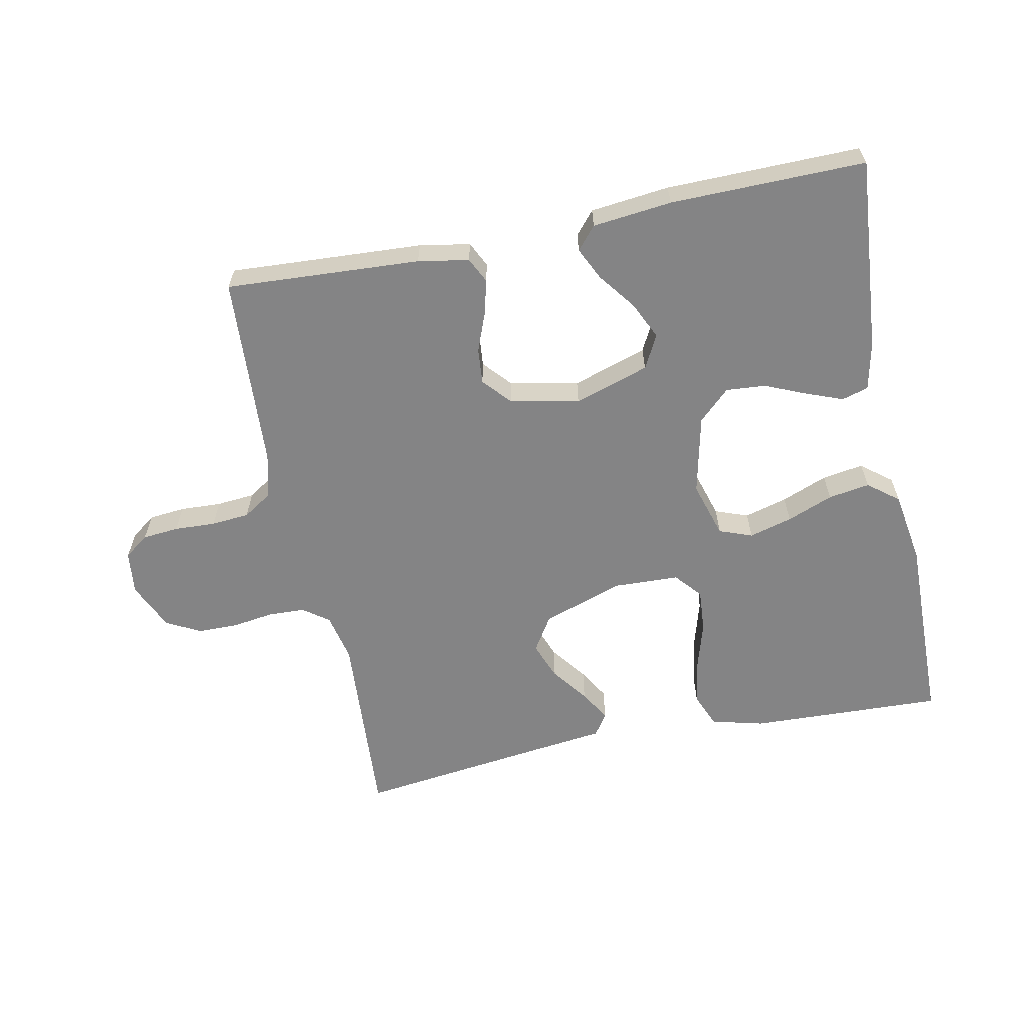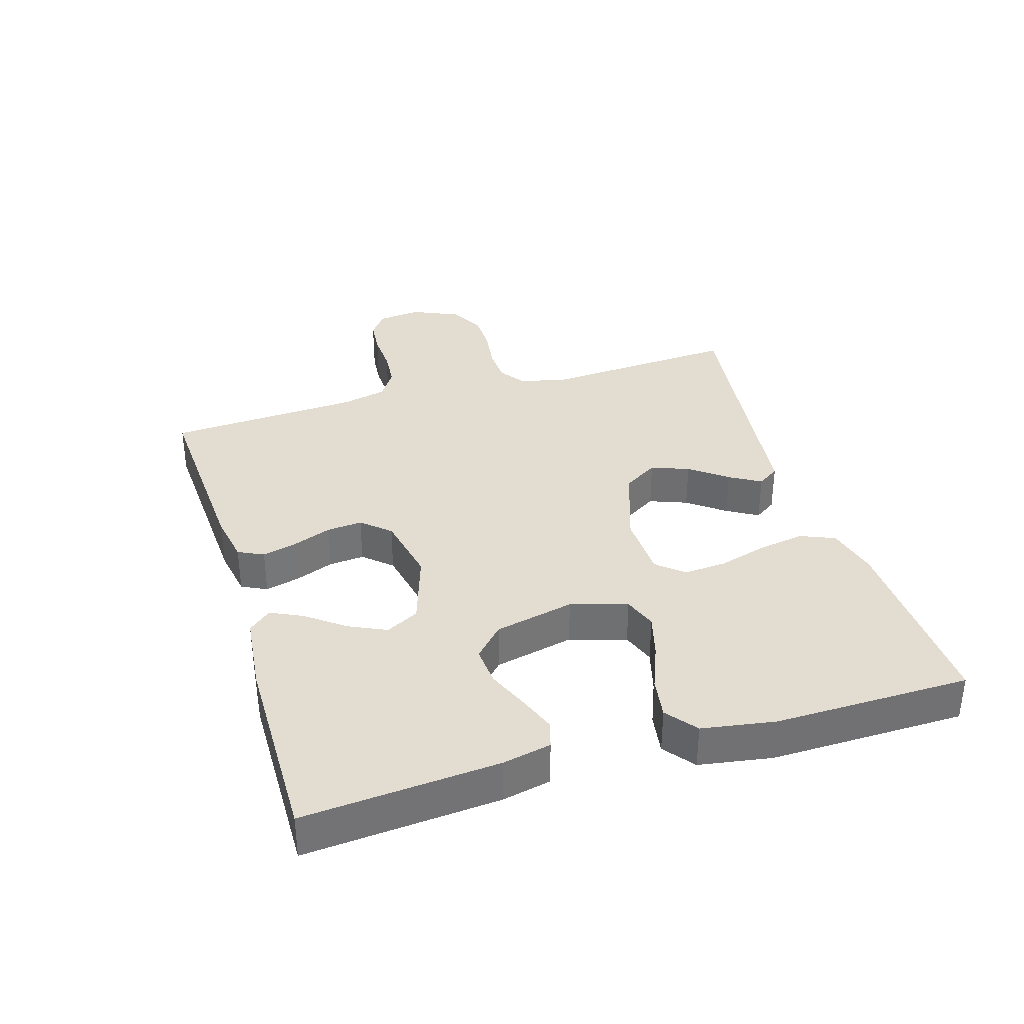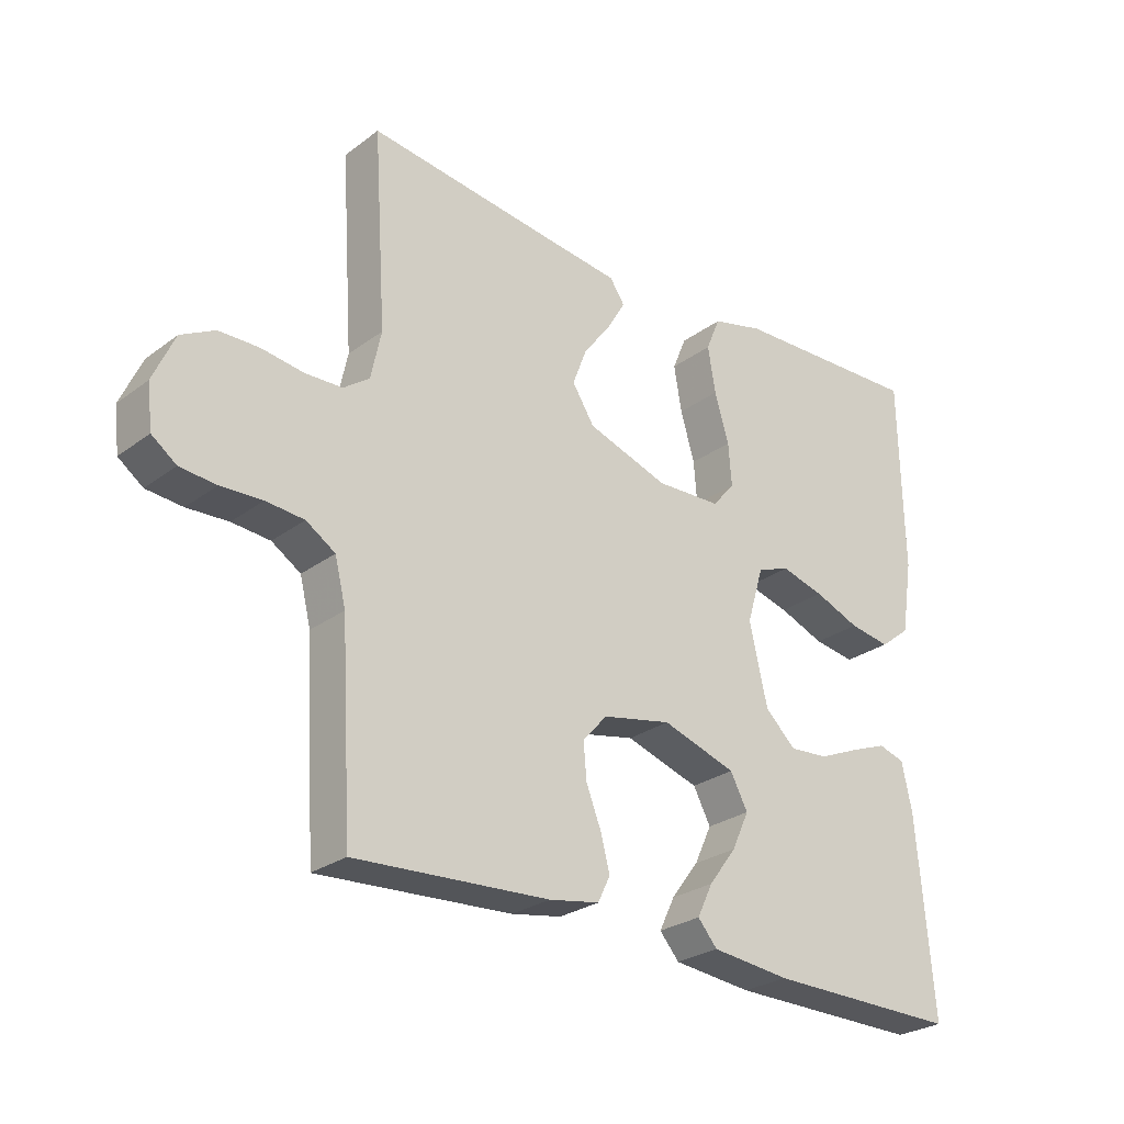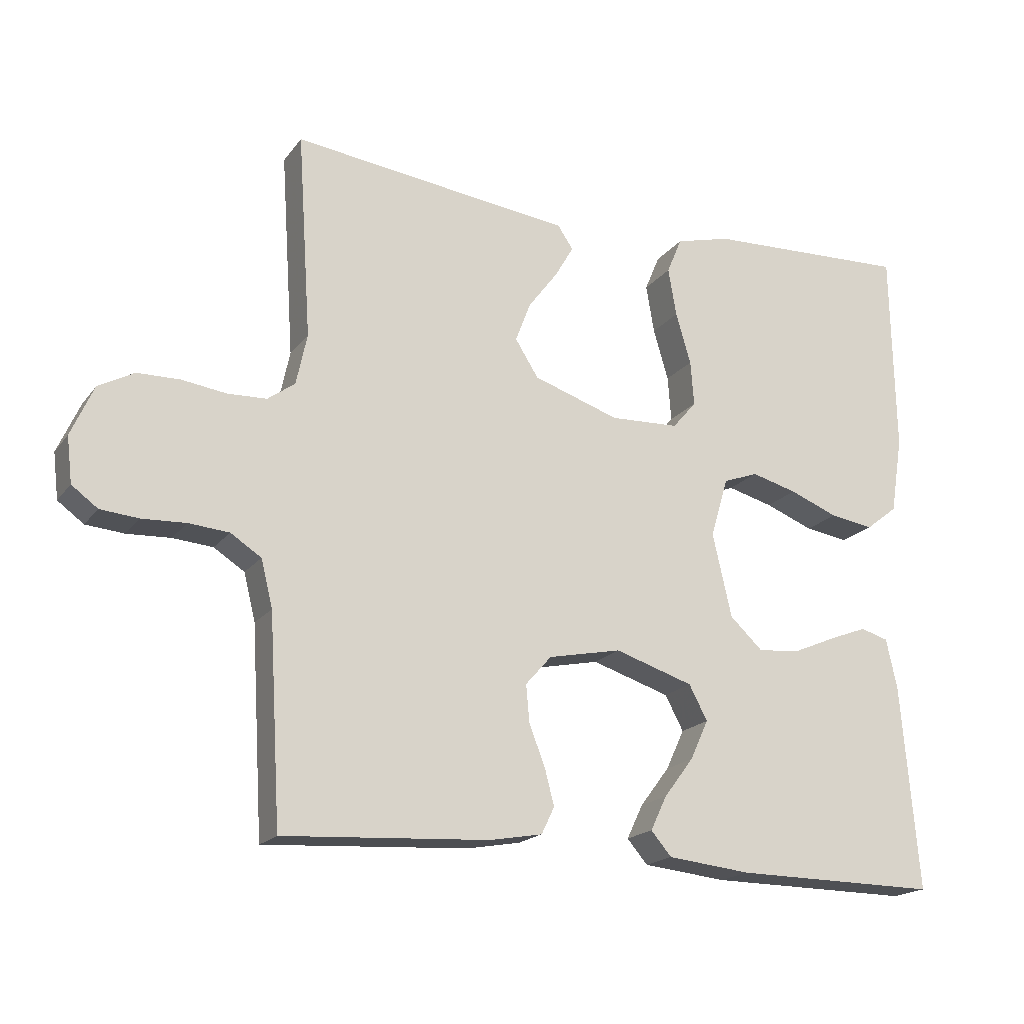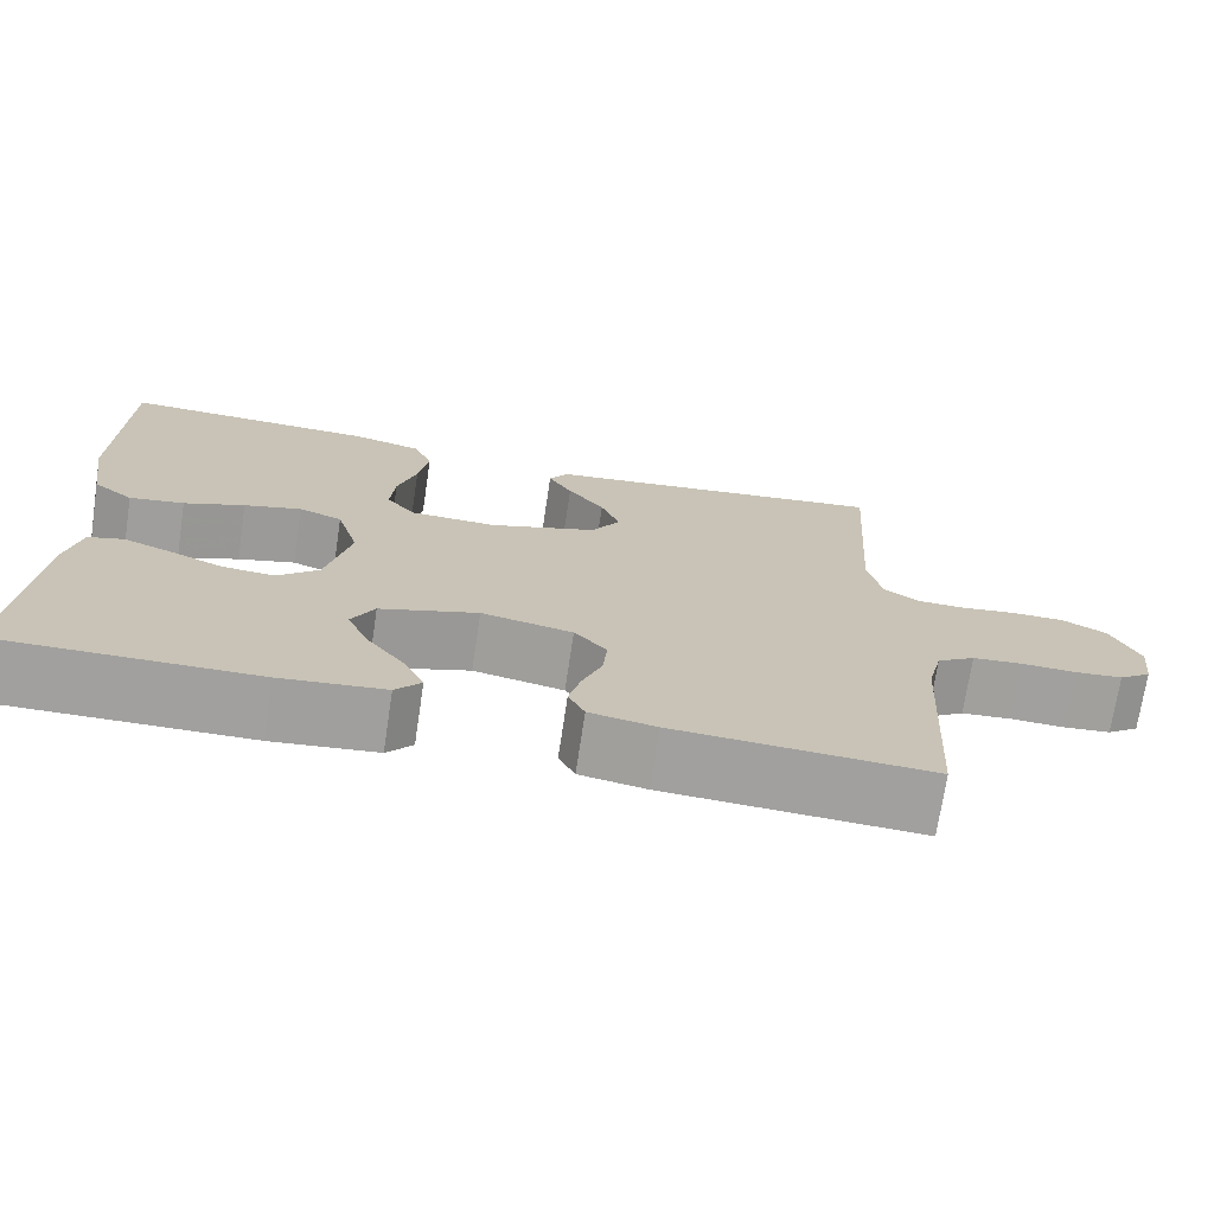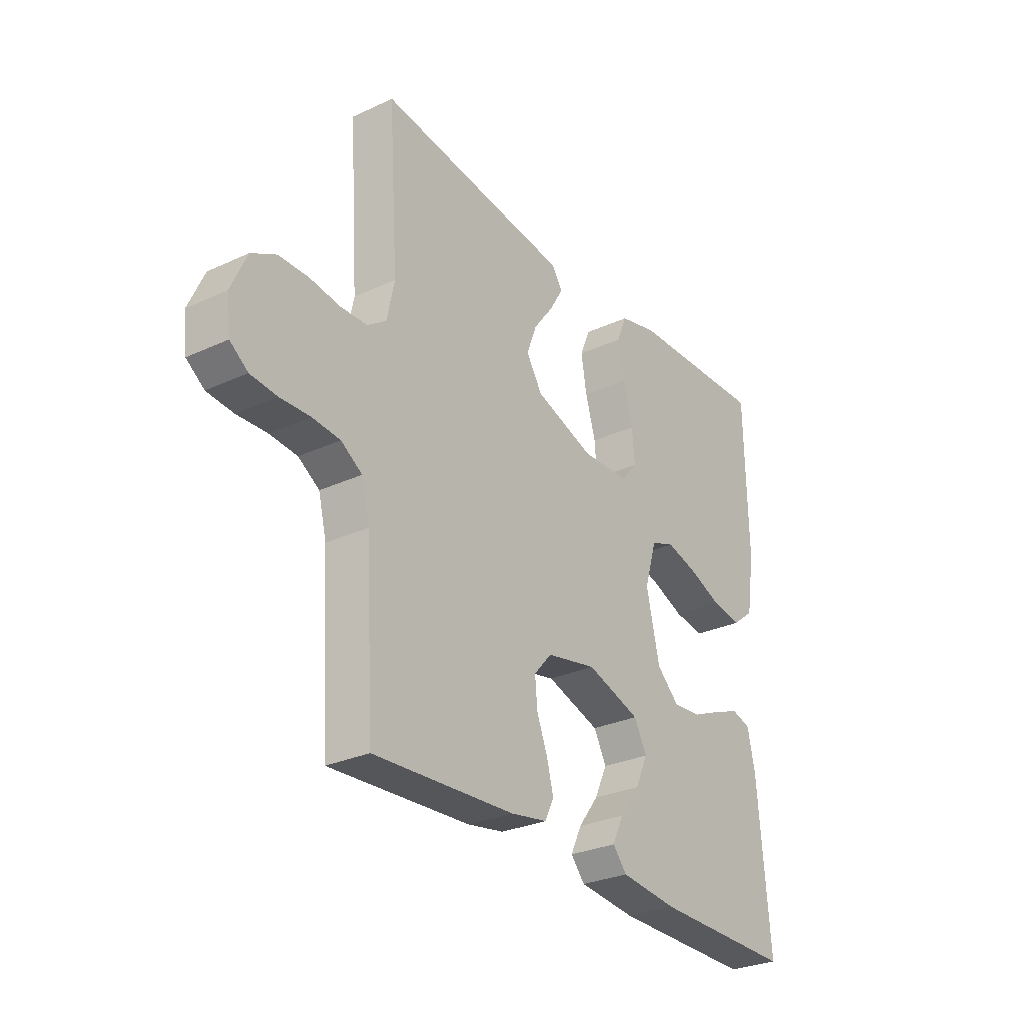
<metadata>
{"format":"obj","ext":"obj","renderer":"f3d","projection":"perspective","resolution":1024,"background":"white","views":[{"elev":-61.5,"azim":-168.4,"up":"+Y"},{"elev":35.1,"azim":-106.7,"up":"+Y"},{"elev":-26.9,"azim":138.8,"up":"+Z"},{"elev":-18.7,"azim":154.6,"up":"+Z"},{"elev":-71.9,"azim":-8.6,"up":"+Z"},{"elev":-28.8,"azim":124.7,"up":"+Z"}]}
</metadata>
<code>
v 0.5 0.07 0.5
v 0.48 0.07 0.2
v 0.496 0.07 0.125
v 0.536 0.07 0.096
v 0.593 0.07 0.094
v 0.658 0.07 0.103
v 0.72 0.07 0.102
v 0.772 0.07 0.074
v 0.805 0.07 0
v 0.797 0.07 -0.067
v 0.759 0.07 -0.095
v 0.703 0.07 -0.1
v 0.639 0.07 -0.097
v 0.58 0.07 -0.102
v 0.535 0.07 -0.131
v 0.518 0.07 -0.2
v 0.5 0.07 -0.5
v 0.2 0.07 -0.482
v 0.122 0.07 -0.468
v 0.103 0.07 -0.429
v 0.117 0.07 -0.375
v 0.14 0.07 -0.316
v 0.145 0.07 -0.261
v 0.107 0.07 -0.218
v 0 0.07 -0.196
v -0.115 0.07 -0.233
v -0.142 0.07 -0.284
v -0.115 0.07 -0.342
v -0.072 0.07 -0.399
v -0.048 0.07 -0.449
v -0.078 0.07 -0.484
v -0.2 0.07 -0.497
v -0.5 0.07 -0.5
v -0.475 0.07 -0.2
v -0.459 0.07 -0.126
v -0.418 0.07 -0.114
v -0.361 0.07 -0.136
v -0.298 0.07 -0.163
v -0.237 0.07 -0.168
v -0.189 0.07 -0.123
v -0.161 0.07 0
v -0.187 0.07 0.087
v -0.238 0.07 0.106
v -0.305 0.07 0.088
v -0.376 0.07 0.06
v -0.44 0.07 0.05
v -0.487 0.07 0.087
v -0.505 0.07 0.2
v -0.5 0.07 0.5
v -0.2 0.07 0.488
v -0.119 0.07 0.467
v -0.097 0.07 0.414
v -0.109 0.07 0.343
v -0.131 0.07 0.268
v -0.136 0.07 0.202
v -0.101 0.07 0.161
v 0 0.07 0.157
v 0.126 0.07 0.199
v 0.16 0.07 0.253
v 0.138 0.07 0.311
v 0.095 0.07 0.368
v 0.067 0.07 0.416
v 0.09 0.07 0.45
v 0.2 0.07 0.463
v 0.5 0 0.5
v 0.48 0 0.2
v 0.496 0 0.125
v 0.536 0 0.096
v 0.593 0 0.094
v 0.658 0 0.103
v 0.72 0 0.102
v 0.772 0 0.074
v 0.805 0 0
v 0.797 0 -0.067
v 0.759 0 -0.095
v 0.703 0 -0.1
v 0.639 0 -0.097
v 0.58 0 -0.102
v 0.535 0 -0.131
v 0.518 0 -0.2
v 0.5 0 -0.5
v 0.2 0 -0.482
v 0.122 0 -0.468
v 0.103 0 -0.429
v 0.117 0 -0.375
v 0.14 0 -0.316
v 0.145 0 -0.261
v 0.107 0 -0.218
v 0 0 -0.196
v -0.115 0 -0.233
v -0.142 0 -0.284
v -0.115 0 -0.342
v -0.072 0 -0.399
v -0.048 0 -0.449
v -0.078 0 -0.484
v -0.2 0 -0.497
v -0.5 0 -0.5
v -0.475 0 -0.2
v -0.459 0 -0.126
v -0.418 0 -0.114
v -0.361 0 -0.136
v -0.298 0 -0.163
v -0.237 0 -0.168
v -0.189 0 -0.123
v -0.161 0 0
v -0.187 0 0.087
v -0.238 0 0.106
v -0.305 0 0.088
v -0.376 0 0.06
v -0.44 0 0.05
v -0.487 0 0.087
v -0.505 0 0.2
v -0.5 0 0.5
v -0.2 0 0.488
v -0.119 0 0.467
v -0.097 0 0.414
v -0.109 0 0.343
v -0.131 0 0.268
v -0.136 0 0.202
v -0.101 0 0.161
v 0 0 0.157
v 0.126 0 0.199
v 0.16 0 0.253
v 0.138 0 0.311
v 0.095 0 0.368
v 0.067 0 0.416
v 0.09 0 0.45
v 0.2 0 0.463
f 62 63 64
f 61 62 64
f 60 61 64
f 64 1 2
f 60 64 2
f 59 60 2
f 58 59 2 3
f 57 58 3 4
f 56 57 4
f 52 53 54
f 51 52 54
f 50 51 54
f 49 50 54
f 48 49 54
f 47 48 54
f 46 47 54
f 45 46 54
f 44 45 54
f 43 44 54 55
f 42 43 55 56
f 36 37 38
f 35 36 38
f 34 35 38
f 33 34 38
f 32 33 38
f 31 32 38
f 30 31 38
f 29 30 38
f 28 29 38
f 27 28 38 39
f 26 27 39 40
f 20 21 22
f 19 20 22
f 18 19 22
f 17 18 22
f 16 17 22
f 15 16 22 23
f 14 15 23 24
f 11 12 13
f 10 11 13
f 9 10 13
f 8 9 13
f 7 8 13
f 6 7 13
f 5 6 13
f 4 5 13 14
f 14 24 25
f 4 14 25
f 56 4 25
f 42 56 25
f 41 42 25
f 25 26 40 41
f 128 127 126
f 128 126 125
f 128 125 124
f 66 65 128
f 66 128 124
f 66 124 123
f 67 66 123 122
f 68 67 122 121
f 68 121 120
f 118 117 116
f 118 116 115
f 118 115 114
f 118 114 113
f 118 113 112
f 118 112 111
f 118 111 110
f 118 110 109
f 118 109 108
f 119 118 108 107
f 120 119 107 106
f 102 101 100
f 102 100 99
f 102 99 98
f 102 98 97
f 102 97 96
f 102 96 95
f 102 95 94
f 102 94 93
f 102 93 92
f 103 102 92 91
f 104 103 91 90
f 86 85 84
f 86 84 83
f 86 83 82
f 86 82 81
f 86 81 80
f 87 86 80 79
f 88 87 79 78
f 77 76 75
f 77 75 74
f 77 74 73
f 77 73 72
f 77 72 71
f 77 71 70
f 77 70 69
f 78 77 69 68
f 89 88 78
f 89 78 68
f 89 68 120
f 89 120 106
f 89 106 105
f 105 104 90 89
f 1 65 66 2
f 2 66 67 3
f 3 67 68 4
f 4 68 69 5
f 5 69 70 6
f 6 70 71 7
f 7 71 72 8
f 8 72 73 9
f 9 73 74 10
f 10 74 75 11
f 11 75 76 12
f 12 76 77 13
f 13 77 78 14
f 14 78 79 15
f 15 79 80 16
f 16 80 81 17
f 17 81 82 18
f 18 82 83 19
f 19 83 84 20
f 20 84 85 21
f 21 85 86 22
f 22 86 87 23
f 23 87 88 24
f 24 88 89 25
f 25 89 90 26
f 26 90 91 27
f 27 91 92 28
f 28 92 93 29
f 29 93 94 30
f 30 94 95 31
f 31 95 96 32
f 32 96 97 33
f 33 97 98 34
f 34 98 99 35
f 35 99 100 36
f 36 100 101 37
f 37 101 102 38
f 38 102 103 39
f 39 103 104 40
f 40 104 105 41
f 41 105 106 42
f 42 106 107 43
f 43 107 108 44
f 44 108 109 45
f 45 109 110 46
f 46 110 111 47
f 47 111 112 48
f 48 112 113 49
f 49 113 114 50
f 50 114 115 51
f 51 115 116 52
f 52 116 117 53
f 53 117 118 54
f 54 118 119 55
f 55 119 120 56
f 56 120 121 57
f 57 121 122 58
f 58 122 123 59
f 59 123 124 60
f 60 124 125 61
f 61 125 126 62
f 62 126 127 63
f 63 127 128 64
f 64 128 65 1

</code>
